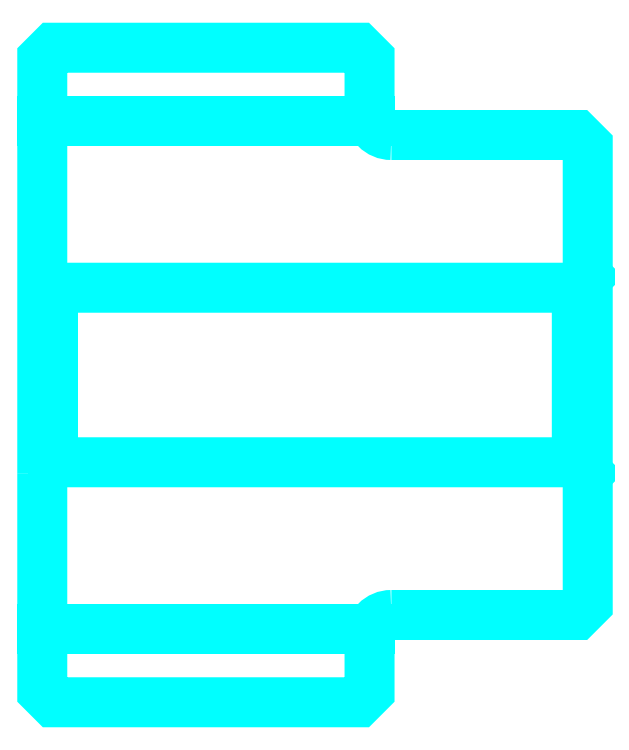
<metadata>
{"format":"dxf","ext":"dxf","renderer":"ezdxf+matplotlib","layout":"modelspace","background":"white","min_lineweight":24,"dpi":150}
</metadata>
<code>
0
SECTION
2
ENTITIES
0
LINE
8
0
10
82.76
20
94.9
30
0
11
97.76
21
94.9
31
0
0
LINE
8
0
10
82.76
20
71.65
30
0
11
97.76
21
71.65
31
0
0
LINE
8
0
10
107.3
20
79.27
30
0
11
107.8
21
78.77
31
0
0
LINE
8
0
10
107.3
20
87.27
30
0
11
107.8
21
87.77
31
0
0
LINE
8
0
10
83.26
20
87.27
30
0
11
83.26
21
79.27
31
0
0
POLYLINE
8
0
66
1
10
0
20
0
30
0
70
2
0
VERTEX
8
0
10
82.76
20
78.77
30
0
70
0
0
VERTEX
8
0
10
83.26
20
79.27
30
0
70
0
0
VERTEX
8
0
10
107.3
20
79.27
30
0
70
0
0
VERTEX
8
0
10
107.3
20
87.27
30
0
70
0
0
VERTEX
8
0
10
83.26
20
87.27
30
0
70
0
0
VERTEX
8
0
10
82.76
20
87.77
30
0
70
0
0
SEQEND
8
0
0
ARC
8
0
10
98.76
20
95.27
30
0
40
1
50
180
51
270
0
ARC
8
0
10
98.76
20
71.27
30
0
40
1
50
90
51
180
0
POLYLINE
8
0
66
1
10
0
20
0
30
0
70
2
0
VERTEX
8
0
10
82.76
20
78.77
30
0
70
0
0
VERTEX
8
0
10
82.76
20
68.77
30
0
70
0
0
VERTEX
8
0
10
83.26
20
68.27
30
0
70
0
0
VERTEX
8
0
10
97.26
20
68.27
30
0
70
0
0
VERTEX
8
0
10
97.76
20
68.77
30
0
70
0
0
VERTEX
8
0
10
97.76
20
71.27
30
0
70
0
0
SEQEND
8
0
0
POLYLINE
8
0
66
1
10
0
20
0
30
0
70
2
0
VERTEX
8
0
10
98.76
20
72.27
30
0
70
0
0
VERTEX
8
0
10
107.3
20
72.27
30
0
70
0
0
VERTEX
8
0
10
107.8
20
72.77
30
0
70
0
0
VERTEX
8
0
10
107.8
20
93.77
30
0
70
0
0
VERTEX
8
0
10
107.3
20
94.27
30
0
70
0
0
VERTEX
8
0
10
98.76
20
94.27
30
0
70
0
0
SEQEND
8
0
0
POLYLINE
8
0
66
1
10
0
20
0
30
0
70
2
0
VERTEX
8
0
10
97.76
20
95.27
30
0
70
0
0
VERTEX
8
0
10
97.76
20
97.77
30
0
70
0
0
VERTEX
8
0
10
97.26
20
98.27
30
0
70
0
0
VERTEX
8
0
10
83.26
20
98.27
30
0
70
0
0
VERTEX
8
0
10
82.76
20
97.77
30
0
70
0
0
VERTEX
8
0
10
82.76
20
78.77
30
0
70
0
0
SEQEND
8
0
0
ENDSEC
0
EOF

</code>
